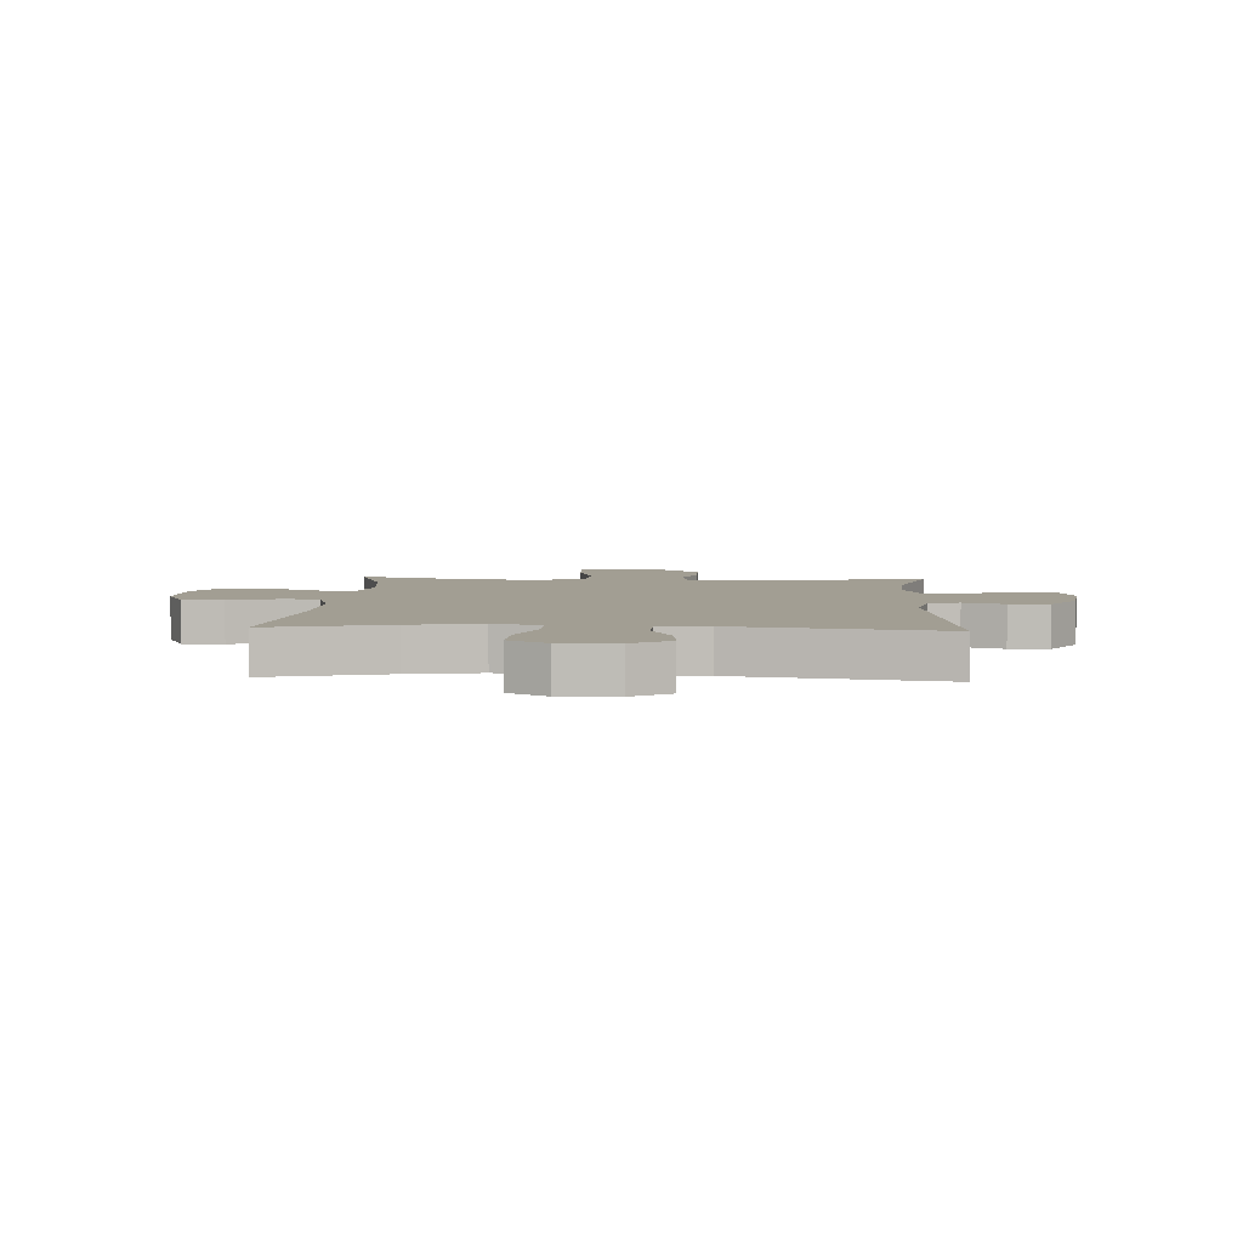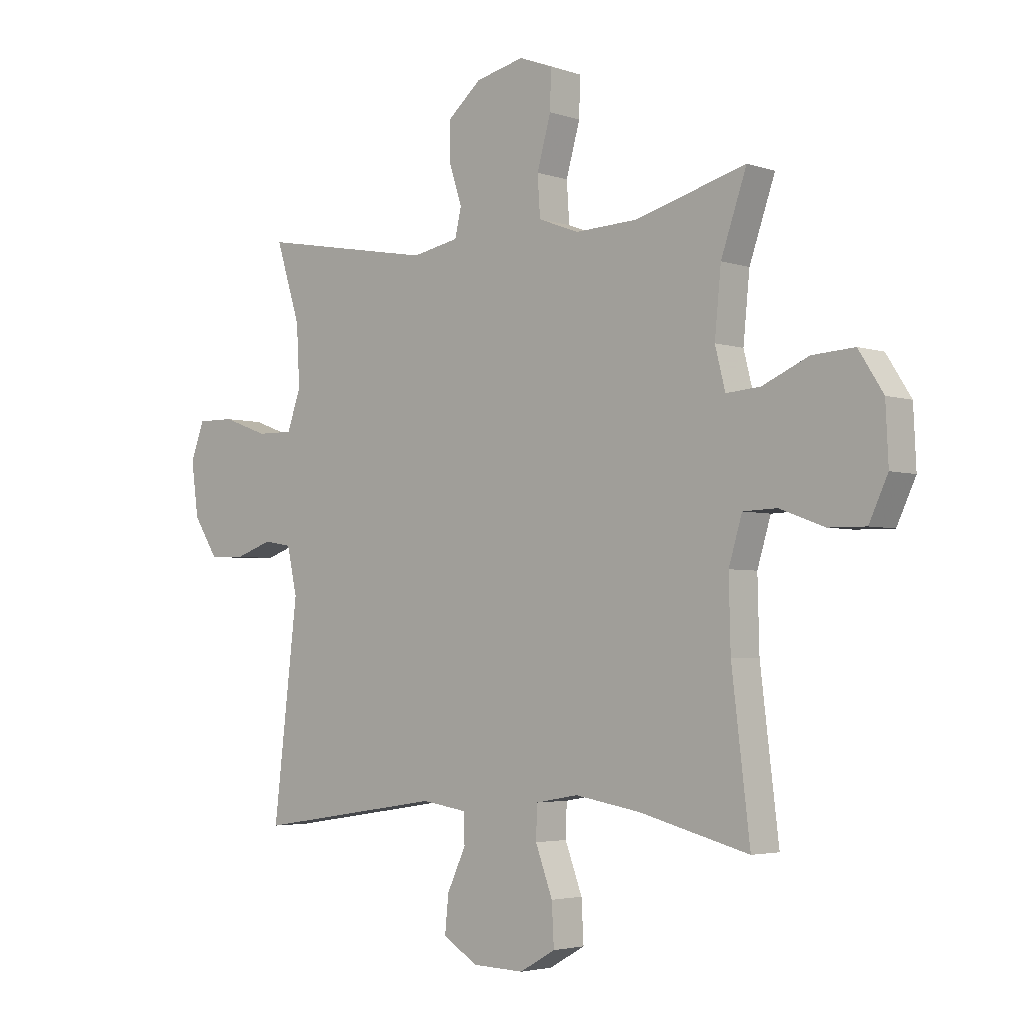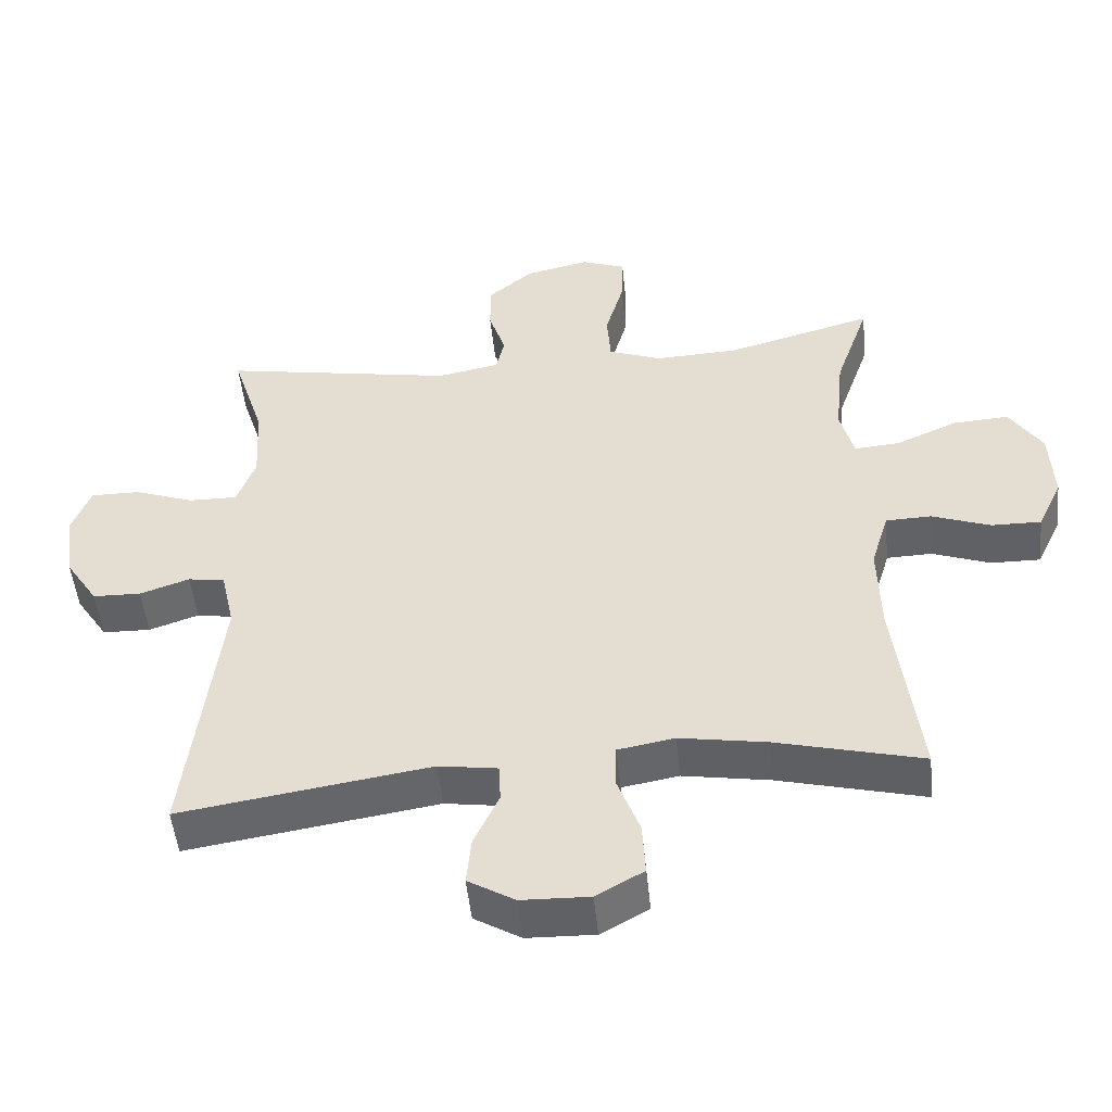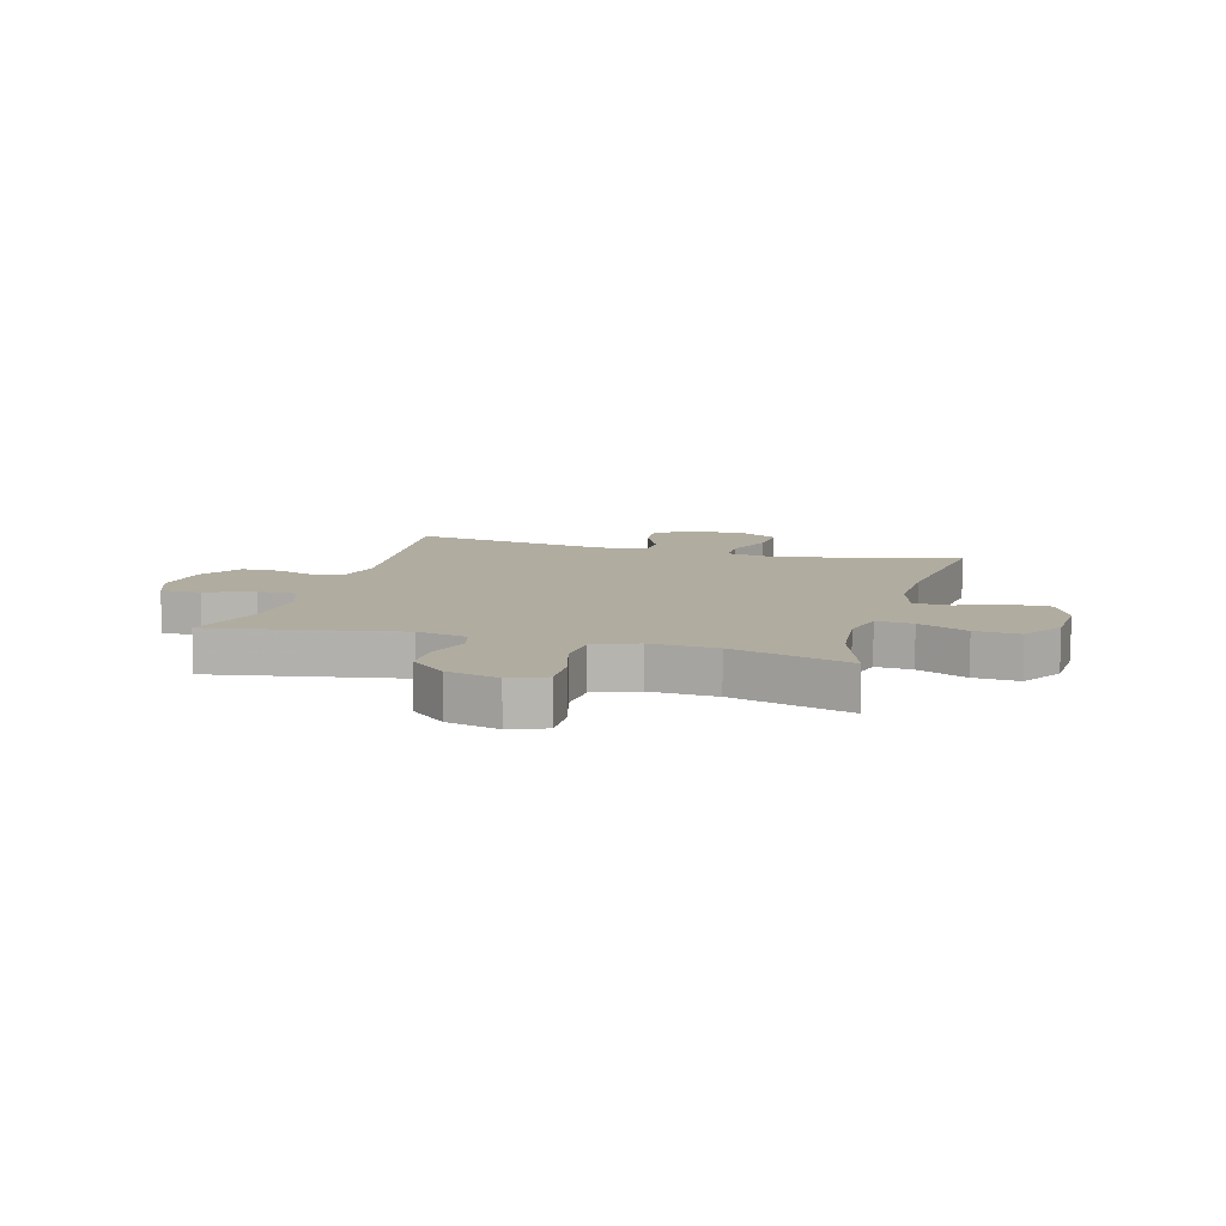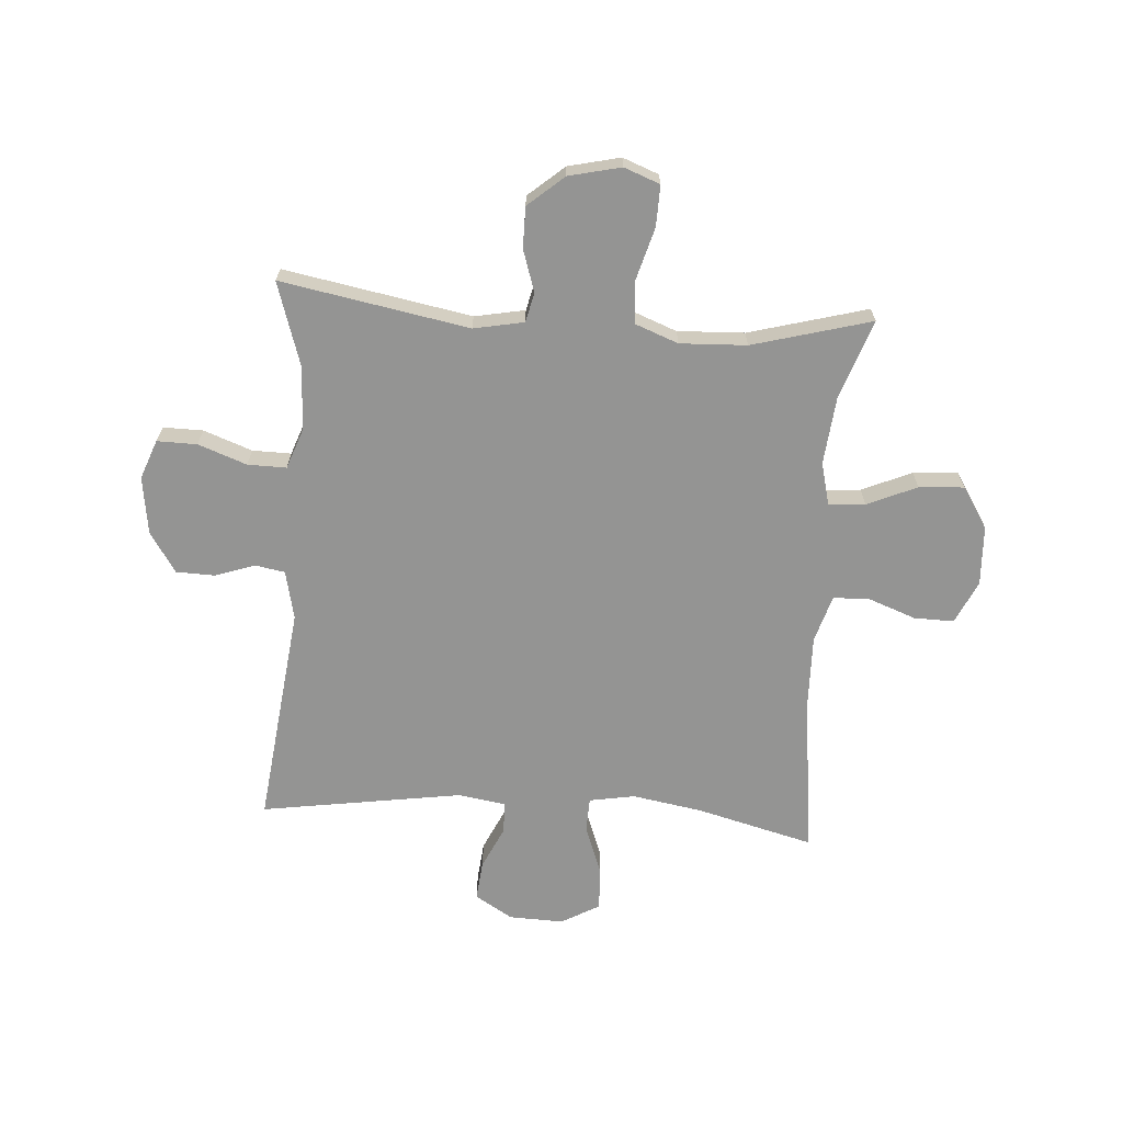
<metadata>
{"format":"obj","ext":"obj","renderer":"f3d","projection":"perspective","resolution":1024,"background":"white","views":[{"elev":5.1,"azim":-176.7,"up":"+Y"},{"elev":-3.6,"azim":42.0,"up":"+Z"},{"elev":-50.4,"azim":5.8,"up":"+Z"},{"elev":9.9,"azim":15.9,"up":"+Y"},{"elev":-67.0,"azim":-4.0,"up":"+Y"}]}
</metadata>
<code>
v 0.5 0.07 -0.5
v 0.295 0.07 -0.447
v 0.172 0.07 -0.426
v 0.092 0.07 -0.44
v 0.09 0.07 -0.501
v 0.122 0.07 -0.587
v 0.126 0.07 -0.663
v 0.059 0.07 -0.701
v -0.037 0.07 -0.698
v -0.103 0.07 -0.658
v -0.096 0.07 -0.589
v -0.061 0.07 -0.514
v -0.063 0.07 -0.459
v -0.147 0.07 -0.446
v -0.5 0.07 -0.5
v -0.454 0.07 -0.111
v -0.473 0.07 -0.025
v -0.525 0.07 -0.016
v -0.595 0.07 -0.04
v -0.663 0.07 -0.038
v -0.709 0.07 0.033
v -0.723 0.07 0.134
v -0.697 0.07 0.203
v -0.627 0.07 0.202
v -0.542 0.07 0.171
v -0.474 0.07 0.17
v -0.448 0.07 0.242
v -0.454 0.07 0.355
v -0.5 0.07 0.5
v -0.171 0.07 0.44
v -0.083 0.07 0.457
v -0.071 0.07 0.509
v -0.095 0.07 0.582
v -0.095 0.07 0.654
v -0.032 0.07 0.708
v 0.059 0.07 0.729
v 0.122 0.07 0.705
v 0.12 0.07 0.633
v 0.094 0.07 0.541
v 0.099 0.07 0.467
v 0.175 0.07 0.438
v 0.292 0.07 0.443
v 0.5 0.07 0.5
v 0.452 0.07 0.362
v 0.44 0.07 0.242
v 0.459 0.07 0.167
v 0.523 0.07 0.172
v 0.61 0.07 0.21
v 0.689 0.07 0.215
v 0.735 0.07 0.143
v 0.74 0.07 0.038
v 0.705 0.07 -0.037
v 0.635 0.07 -0.036
v 0.552 0.07 -0.005
v 0.488 0.07 -0.007
v 0.463 0.07 -0.09
v 0.466 0.07 -0.218
v 0.5 0 -0.5
v 0.295 0 -0.447
v 0.172 0 -0.426
v 0.092 0 -0.44
v 0.09 0 -0.501
v 0.122 0 -0.587
v 0.126 0 -0.663
v 0.059 0 -0.701
v -0.037 0 -0.698
v -0.103 0 -0.658
v -0.096 0 -0.589
v -0.061 0 -0.514
v -0.063 0 -0.459
v -0.147 0 -0.446
v -0.5 0 -0.5
v -0.454 0 -0.111
v -0.473 0 -0.025
v -0.525 0 -0.016
v -0.595 0 -0.04
v -0.663 0 -0.038
v -0.709 0 0.033
v -0.723 0 0.134
v -0.697 0 0.203
v -0.627 0 0.202
v -0.542 0 0.171
v -0.474 0 0.17
v -0.448 0 0.242
v -0.454 0 0.355
v -0.5 0 0.5
v -0.171 0 0.44
v -0.083 0 0.457
v -0.071 0 0.509
v -0.095 0 0.582
v -0.095 0 0.654
v -0.032 0 0.708
v 0.059 0 0.729
v 0.122 0 0.705
v 0.12 0 0.633
v 0.094 0 0.541
v 0.099 0 0.467
v 0.175 0 0.438
v 0.292 0 0.443
v 0.5 0 0.5
v 0.452 0 0.362
v 0.44 0 0.242
v 0.459 0 0.167
v 0.523 0 0.172
v 0.61 0 0.21
v 0.689 0 0.215
v 0.735 0 0.143
v 0.74 0 0.038
v 0.705 0 -0.037
v 0.635 0 -0.036
v 0.552 0 -0.005
v 0.488 0 -0.007
v 0.463 0 -0.09
v 0.466 0 -0.218
f 52 53 54
f 51 52 54
f 50 51 54
f 49 50 54
f 48 49 54
f 47 48 54
f 46 47 54 55
f 45 46 55 56
f 42 43 44
f 41 42 44 45
f 45 56 57
f 41 45 57
f 40 41 57
f 37 38 39
f 36 37 39
f 35 36 39
f 34 35 39
f 33 34 39
f 32 33 39
f 31 32 39 40
f 28 29 30
f 57 1 2
f 40 57 2
f 31 40 2
f 30 31 2
f 28 30 2
f 27 28 2
f 23 24 25
f 22 23 25
f 21 22 25
f 20 21 25
f 19 20 25
f 18 19 25
f 17 18 25 26
f 14 15 16
f 17 26 27
f 16 17 27
f 14 16 27
f 13 14 27
f 10 11 12
f 9 10 12
f 8 9 12
f 7 8 12
f 6 7 12
f 5 6 12
f 4 5 12 13
f 27 2 3
f 3 4 13 27
f 111 110 109
f 111 109 108
f 111 108 107
f 111 107 106
f 111 106 105
f 111 105 104
f 112 111 104 103
f 113 112 103 102
f 101 100 99
f 102 101 99 98
f 114 113 102
f 114 102 98
f 114 98 97
f 96 95 94
f 96 94 93
f 96 93 92
f 96 92 91
f 96 91 90
f 96 90 89
f 97 96 89 88
f 87 86 85
f 59 58 114
f 59 114 97
f 59 97 88
f 59 88 87
f 59 87 85
f 59 85 84
f 82 81 80
f 82 80 79
f 82 79 78
f 82 78 77
f 82 77 76
f 82 76 75
f 83 82 75 74
f 73 72 71
f 84 83 74
f 84 74 73
f 84 73 71
f 84 71 70
f 69 68 67
f 69 67 66
f 69 66 65
f 69 65 64
f 69 64 63
f 69 63 62
f 70 69 62 61
f 60 59 84
f 84 70 61 60
f 1 58 59 2
f 2 59 60 3
f 3 60 61 4
f 4 61 62 5
f 5 62 63 6
f 6 63 64 7
f 7 64 65 8
f 8 65 66 9
f 9 66 67 10
f 10 67 68 11
f 11 68 69 12
f 12 69 70 13
f 13 70 71 14
f 14 71 72 15
f 15 72 73 16
f 16 73 74 17
f 17 74 75 18
f 18 75 76 19
f 19 76 77 20
f 20 77 78 21
f 21 78 79 22
f 22 79 80 23
f 23 80 81 24
f 24 81 82 25
f 25 82 83 26
f 26 83 84 27
f 27 84 85 28
f 28 85 86 29
f 29 86 87 30
f 30 87 88 31
f 31 88 89 32
f 32 89 90 33
f 33 90 91 34
f 34 91 92 35
f 35 92 93 36
f 36 93 94 37
f 37 94 95 38
f 38 95 96 39
f 39 96 97 40
f 40 97 98 41
f 41 98 99 42
f 42 99 100 43
f 43 100 101 44
f 44 101 102 45
f 45 102 103 46
f 46 103 104 47
f 47 104 105 48
f 48 105 106 49
f 49 106 107 50
f 50 107 108 51
f 51 108 109 52
f 52 109 110 53
f 53 110 111 54
f 54 111 112 55
f 55 112 113 56
f 56 113 114 57
f 57 114 58 1

</code>
